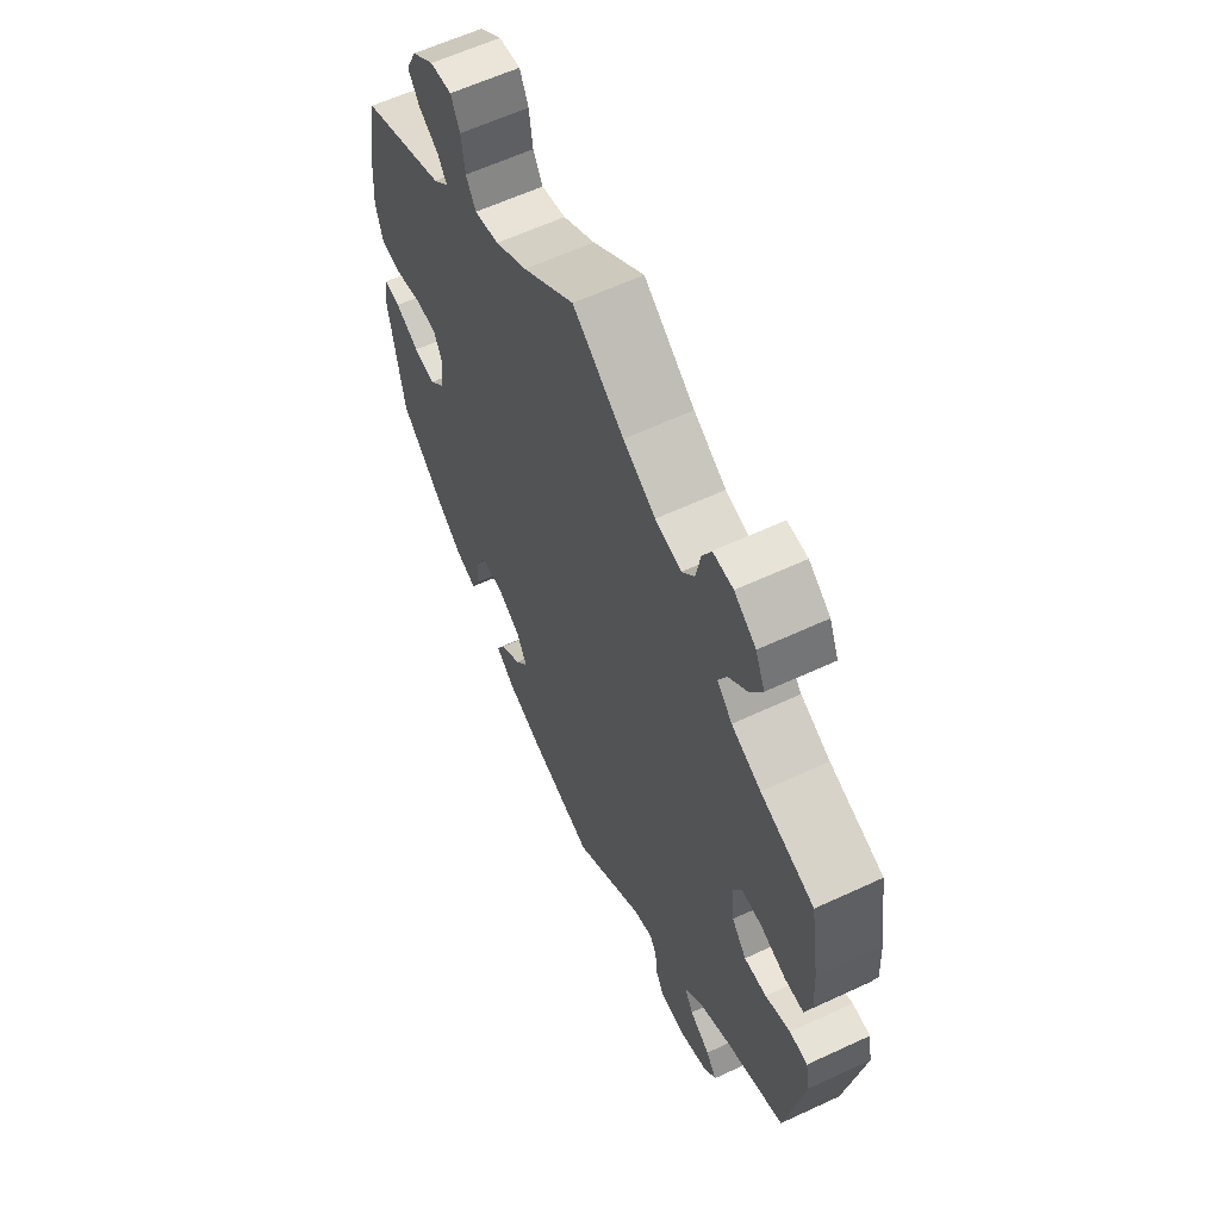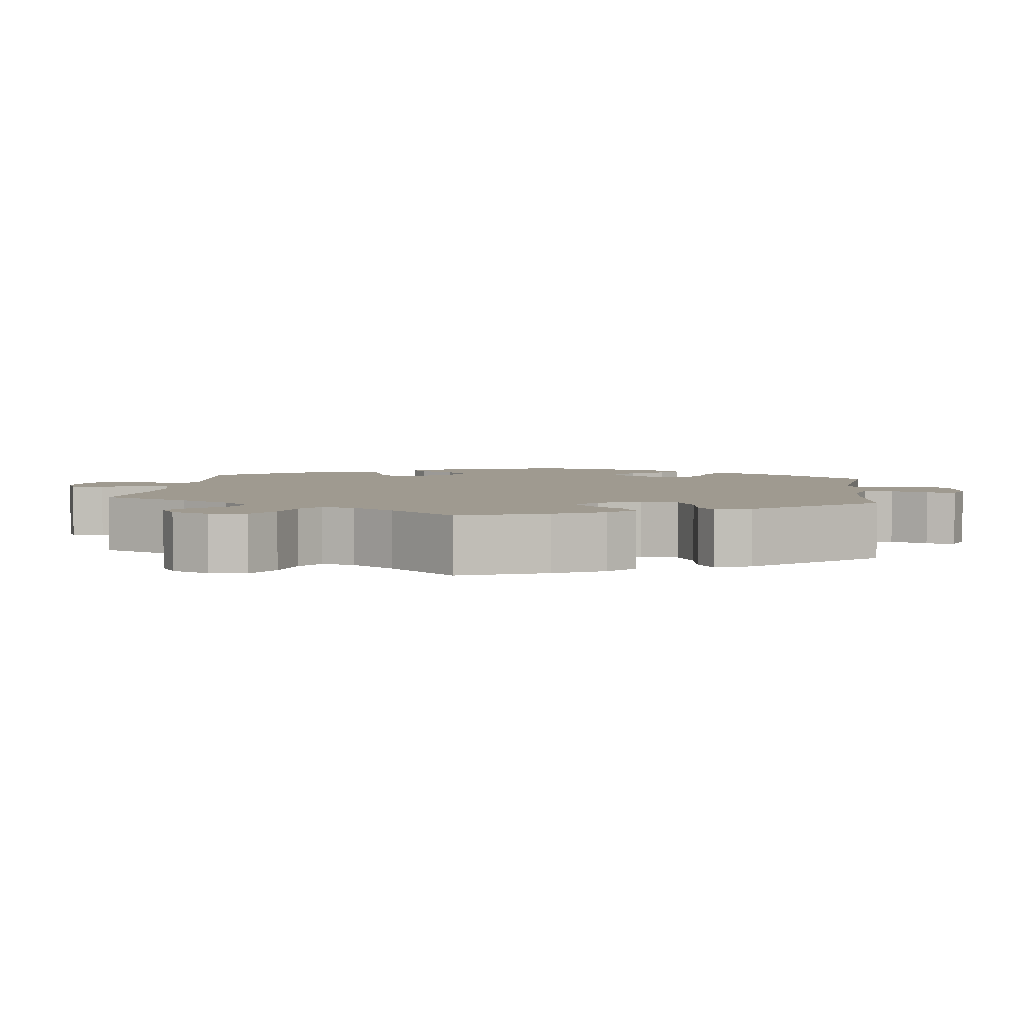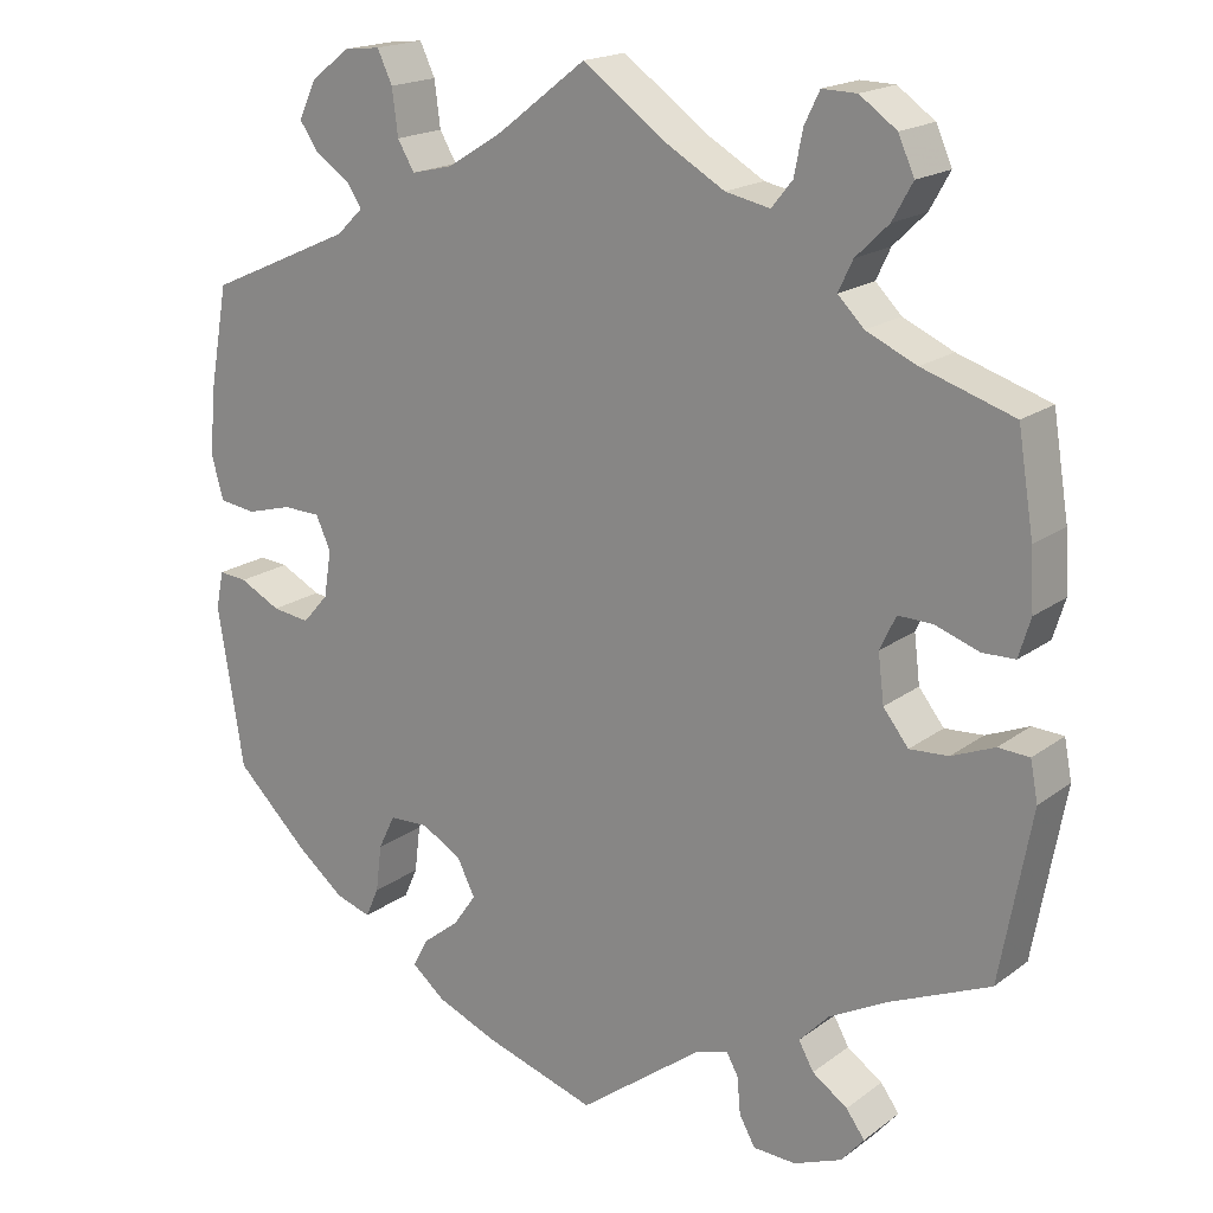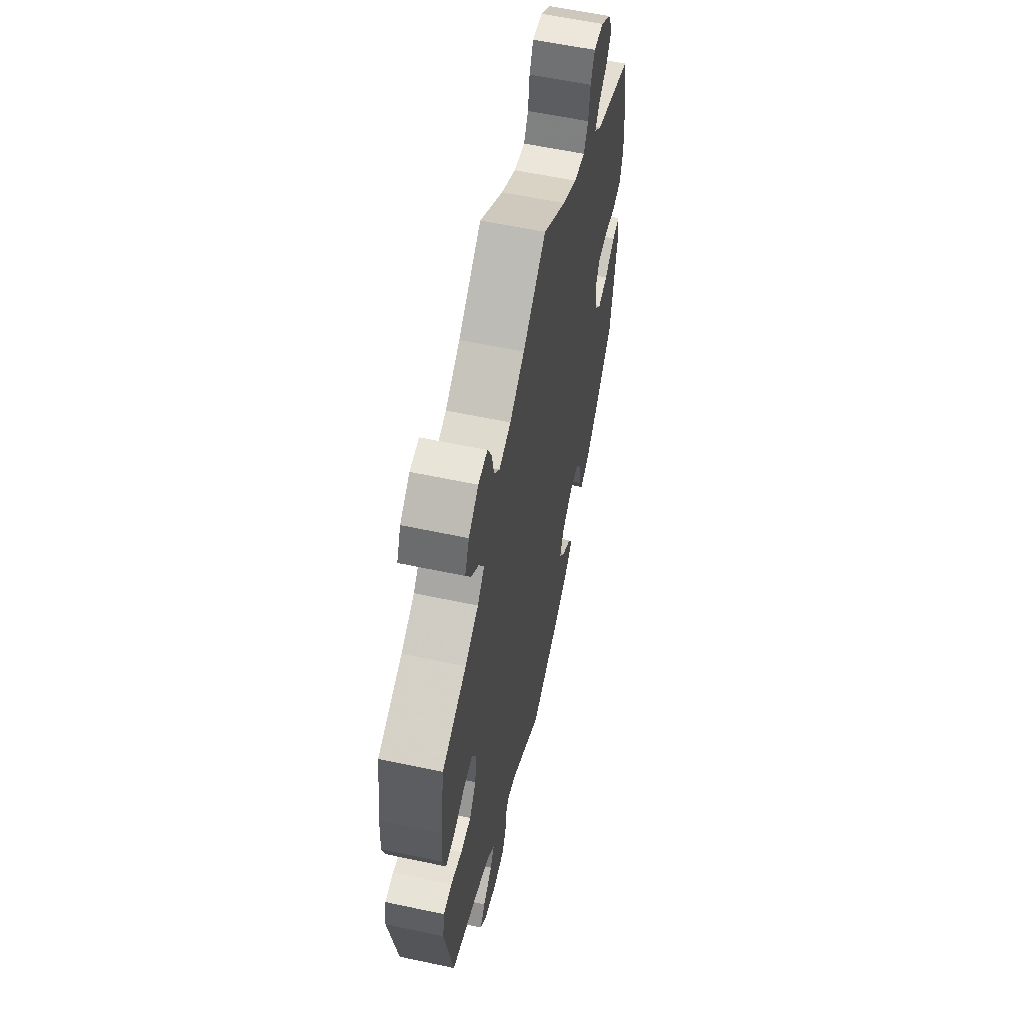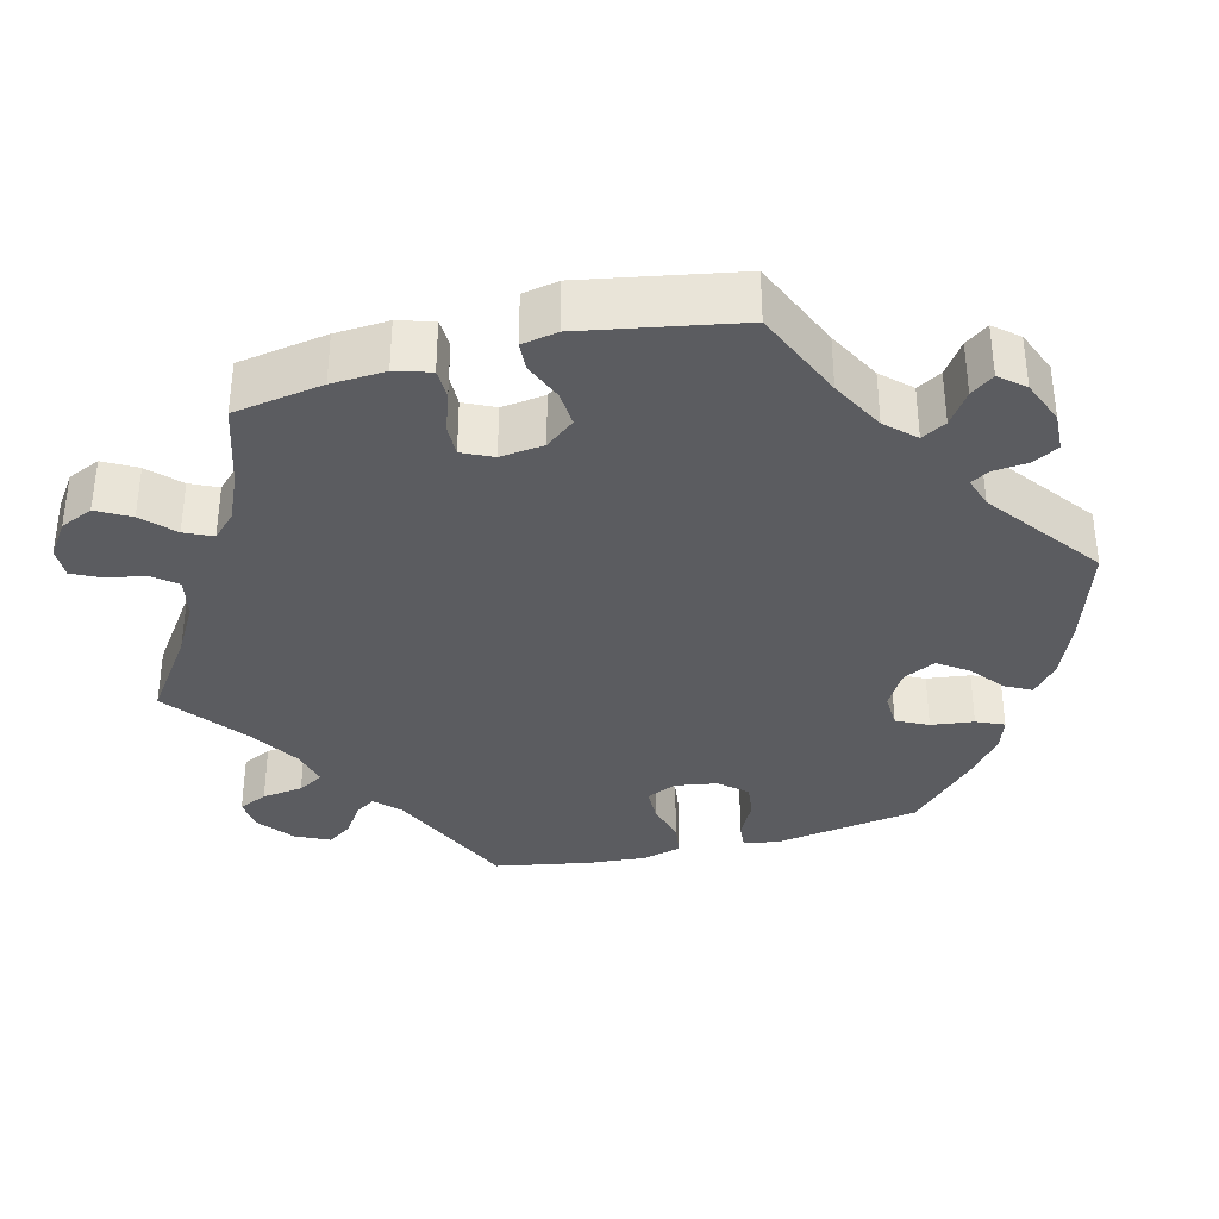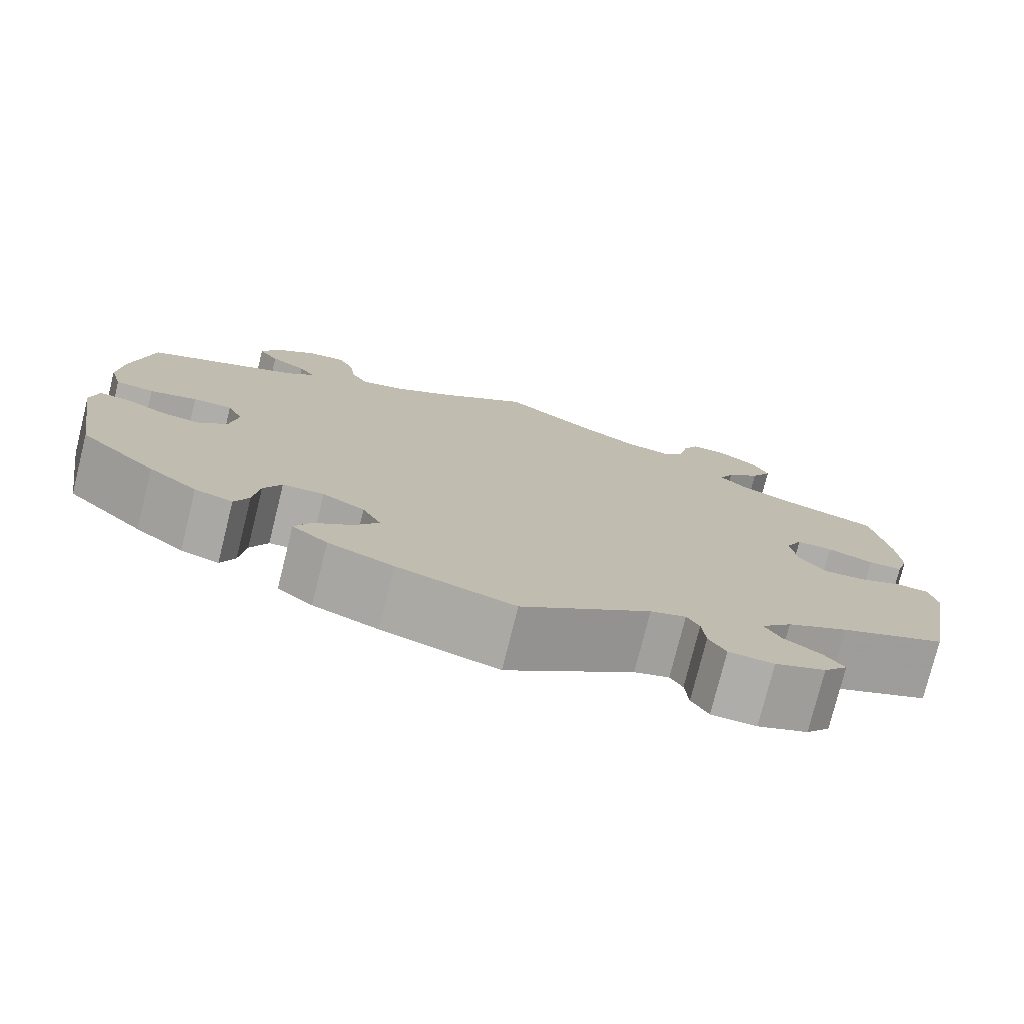
<metadata>
{"format":"obj","ext":"obj","renderer":"f3d","projection":"perspective","resolution":1024,"background":"white","views":[{"elev":61.0,"azim":64.6,"up":"+Z"},{"elev":3.9,"azim":66.7,"up":"+Y"},{"elev":18.5,"azim":36.0,"up":"+Z"},{"elev":58.9,"azim":102.4,"up":"+Z"},{"elev":-35.2,"azim":104.4,"up":"+Y"},{"elev":-77.0,"azim":-14.0,"up":"+Z"}]}
</metadata>
<code>
v 0.104 0.07 0.504
v 0.17 0.07 0.466
v 0.223 0.07 0.455
v 0.248 0.07 0.486
v 0.258 0.07 0.537
v 0.276 0.07 0.574
v 0.317 0.07 0.573
v 0.361 0.07 0.542
v 0.38 0.07 0.499
v 0.356 0.07 0.456
v 0.317 0.07 0.418
v 0.3 0.07 0.382
v 0.331 0.07 0.351
v 0.391 0.07 0.324
v 0.5 0.07 0.289
v 0.519 0.07 0.172
v 0.523 0.07 0.102
v 0.509 0.07 0.056
v 0.47 0.07 0.055
v 0.418 0.07 0.073
v 0.377 0.07 0.074
v 0.358 0.07 0.034
v 0.365 0.07 -0.023
v 0.395 0.07 -0.061
v 0.441 0.07 -0.058
v 0.492 0.07 -0.037
v 0.529 0.07 -0.039
v 0.538 0.07 -0.086
v 0.501 0.07 -0.288
v 0.381 0.07 -0.34
v 0.312 0.07 -0.377
v 0.277 0.07 -0.414
v 0.295 0.07 -0.446
v 0.337 0.07 -0.475
v 0.359 0.07 -0.505
v 0.332 0.07 -0.537
v 0.275 0.07 -0.56
v 0.224 0.07 -0.558
v 0.205 0.07 -0.524
v 0.201 0.07 -0.48
v 0.187 0.07 -0.455
v 0.147 0.07 -0.468
v 0.001 0.07 -0.578
v -0.131 0.07 -0.537
v -0.205 0.07 -0.507
v -0.245 0.07 -0.474
v -0.227 0.07 -0.44
v -0.183 0.07 -0.405
v -0.156 0.07 -0.366
v -0.177 0.07 -0.324
v -0.225 0.07 -0.296
v -0.272 0.07 -0.298
v -0.292 0.07 -0.339
v -0.299 0.07 -0.395
v -0.315 0.07 -0.431
v -0.358 0.07 -0.417
v -0.413 0.07 -0.373
v -0.501 0.07 -0.288
v -0.532 0.07 -0.097
v -0.523 0.07 -0.052
v -0.489 0.07 -0.055
v -0.44 0.07 -0.08
v -0.395 0.07 -0.086
v -0.364 0.07 -0.051
v -0.355 0.07 0.005
v -0.373 0.07 0.044
v -0.418 0.07 0.045
v -0.472 0.07 0.03
v -0.516 0.07 0.036
v -0.53 0.07 0.087
v -0.524 0.07 0.163
v -0.501 0.07 0.289
v -0.327 0.07 0.367
v -0.295 0.07 0.398
v -0.313 0.07 0.425
v -0.354 0.07 0.452
v -0.377 0.07 0.485
v -0.356 0.07 0.529
v -0.31 0.07 0.565
v -0.266 0.07 0.57
v -0.248 0.07 0.532
v -0.241 0.07 0.478
v -0.221 0.07 0.444
v -0.171 0.07 0.456
v -0.105 0.07 0.497
v 0 0.07 0.578
v 0.104 0 0.504
v 0.17 0 0.466
v 0.223 0 0.455
v 0.248 0 0.486
v 0.258 0 0.537
v 0.276 0 0.574
v 0.317 0 0.573
v 0.361 0 0.542
v 0.38 0 0.499
v 0.356 0 0.456
v 0.317 0 0.418
v 0.3 0 0.382
v 0.331 0 0.351
v 0.391 0 0.324
v 0.5 0 0.289
v 0.519 0 0.172
v 0.523 0 0.102
v 0.509 0 0.056
v 0.47 0 0.055
v 0.418 0 0.073
v 0.377 0 0.074
v 0.358 0 0.034
v 0.365 0 -0.023
v 0.395 0 -0.061
v 0.441 0 -0.058
v 0.492 0 -0.037
v 0.529 0 -0.039
v 0.538 0 -0.086
v 0.501 0 -0.288
v 0.381 0 -0.34
v 0.312 0 -0.377
v 0.277 0 -0.414
v 0.295 0 -0.446
v 0.337 0 -0.475
v 0.359 0 -0.505
v 0.332 0 -0.537
v 0.275 0 -0.56
v 0.224 0 -0.558
v 0.205 0 -0.524
v 0.201 0 -0.48
v 0.187 0 -0.455
v 0.147 0 -0.468
v 0.001 0 -0.578
v -0.131 0 -0.537
v -0.205 0 -0.507
v -0.245 0 -0.474
v -0.227 0 -0.44
v -0.183 0 -0.405
v -0.156 0 -0.366
v -0.177 0 -0.324
v -0.225 0 -0.296
v -0.272 0 -0.298
v -0.292 0 -0.339
v -0.299 0 -0.395
v -0.315 0 -0.431
v -0.358 0 -0.417
v -0.413 0 -0.373
v -0.501 0 -0.288
v -0.532 0 -0.097
v -0.523 0 -0.052
v -0.489 0 -0.055
v -0.44 0 -0.08
v -0.395 0 -0.086
v -0.364 0 -0.051
v -0.355 0 0.005
v -0.373 0 0.044
v -0.418 0 0.045
v -0.472 0 0.03
v -0.516 0 0.036
v -0.53 0 0.087
v -0.524 0 0.163
v -0.501 0 0.289
v -0.327 0 0.367
v -0.295 0 0.398
v -0.313 0 0.425
v -0.354 0 0.452
v -0.377 0 0.485
v -0.356 0 0.529
v -0.31 0 0.565
v -0.266 0 0.57
v -0.248 0 0.532
v -0.241 0 0.478
v -0.221 0 0.444
v -0.171 0 0.456
v -0.105 0 0.497
v 0 0 0.578
f 85 86 1
f 84 85 1 2
f 83 84 2 3
f 79 80 81 82
f 79 82 83
f 78 79 83
f 75 76 77 78
f 74 75 78 83
f 73 74 83 3
f 71 72 73 3
f 67 68 69 70
f 66 67 70 71
f 59 60 61 62
f 59 62 63
f 58 59 63
f 57 58 63 64
f 53 54 55 56
f 52 53 56 57
f 45 46 47 48
f 45 48 49
f 42 43 44 45
f 41 42 45 49
f 37 38 39 40
f 37 40 41
f 36 37 41
f 33 34 35 36
f 32 33 36 41
f 31 32 41 49
f 27 28 29 30
f 25 26 27 30
f 24 25 30 31
f 23 24 31 49
f 17 18 19 20
f 17 20 21
f 14 15 16 17
f 13 14 17 21
f 12 13 21 22
f 8 9 10 11
f 8 11 12
f 7 8 12
f 4 5 6 7
f 4 7 12
f 3 4 12 22
f 66 71 3 22
f 65 66 22 23
f 52 57 64 65
f 51 52 65 23
f 50 51 23
f 23 49 50
f 87 172 171
f 88 87 171 170
f 89 88 170 169
f 168 167 166 165
f 169 168 165
f 169 165 164
f 164 163 162 161
f 169 164 161 160
f 89 169 160 159
f 89 159 158 157
f 156 155 154 153
f 157 156 153 152
f 148 147 146 145
f 149 148 145
f 149 145 144
f 150 149 144 143
f 142 141 140 139
f 143 142 139 138
f 134 133 132 131
f 135 134 131
f 131 130 129 128
f 135 131 128 127
f 126 125 124 123
f 127 126 123
f 127 123 122
f 122 121 120 119
f 127 122 119 118
f 135 127 118 117
f 116 115 114 113
f 116 113 112 111
f 117 116 111 110
f 135 117 110 109
f 106 105 104 103
f 107 106 103
f 103 102 101 100
f 107 103 100 99
f 108 107 99 98
f 97 96 95 94
f 98 97 94
f 98 94 93
f 93 92 91 90
f 98 93 90
f 108 98 90 89
f 108 89 157 152
f 109 108 152 151
f 151 150 143 138
f 109 151 138 137
f 109 137 136
f 136 135 109
f 1 87 88 2
f 2 88 89 3
f 3 89 90 4
f 4 90 91 5
f 5 91 92 6
f 6 92 93 7
f 7 93 94 8
f 8 94 95 9
f 9 95 96 10
f 10 96 97 11
f 11 97 98 12
f 12 98 99 13
f 13 99 100 14
f 14 100 101 15
f 15 101 102 16
f 16 102 103 17
f 17 103 104 18
f 18 104 105 19
f 19 105 106 20
f 20 106 107 21
f 21 107 108 22
f 22 108 109 23
f 23 109 110 24
f 24 110 111 25
f 25 111 112 26
f 26 112 113 27
f 27 113 114 28
f 28 114 115 29
f 29 115 116 30
f 30 116 117 31
f 31 117 118 32
f 32 118 119 33
f 33 119 120 34
f 34 120 121 35
f 35 121 122 36
f 36 122 123 37
f 37 123 124 38
f 38 124 125 39
f 39 125 126 40
f 40 126 127 41
f 41 127 128 42
f 42 128 129 43
f 43 129 130 44
f 44 130 131 45
f 45 131 132 46
f 46 132 133 47
f 47 133 134 48
f 48 134 135 49
f 49 135 136 50
f 50 136 137 51
f 51 137 138 52
f 52 138 139 53
f 53 139 140 54
f 54 140 141 55
f 55 141 142 56
f 56 142 143 57
f 57 143 144 58
f 58 144 145 59
f 59 145 146 60
f 60 146 147 61
f 61 147 148 62
f 62 148 149 63
f 63 149 150 64
f 64 150 151 65
f 65 151 152 66
f 66 152 153 67
f 67 153 154 68
f 68 154 155 69
f 69 155 156 70
f 70 156 157 71
f 71 157 158 72
f 72 158 159 73
f 73 159 160 74
f 74 160 161 75
f 75 161 162 76
f 76 162 163 77
f 77 163 164 78
f 78 164 165 79
f 79 165 166 80
f 80 166 167 81
f 81 167 168 82
f 82 168 169 83
f 83 169 170 84
f 84 170 171 85
f 85 171 172 86
f 86 172 87 1

</code>
